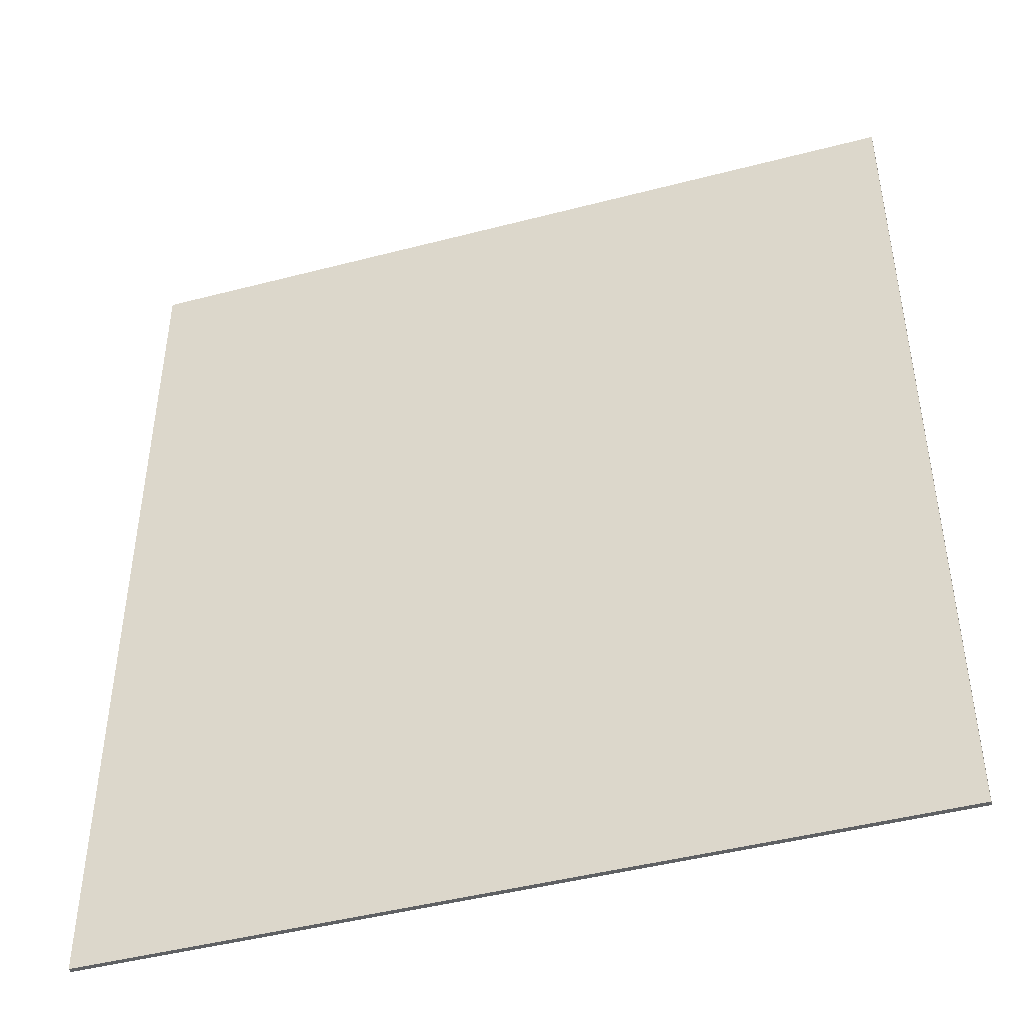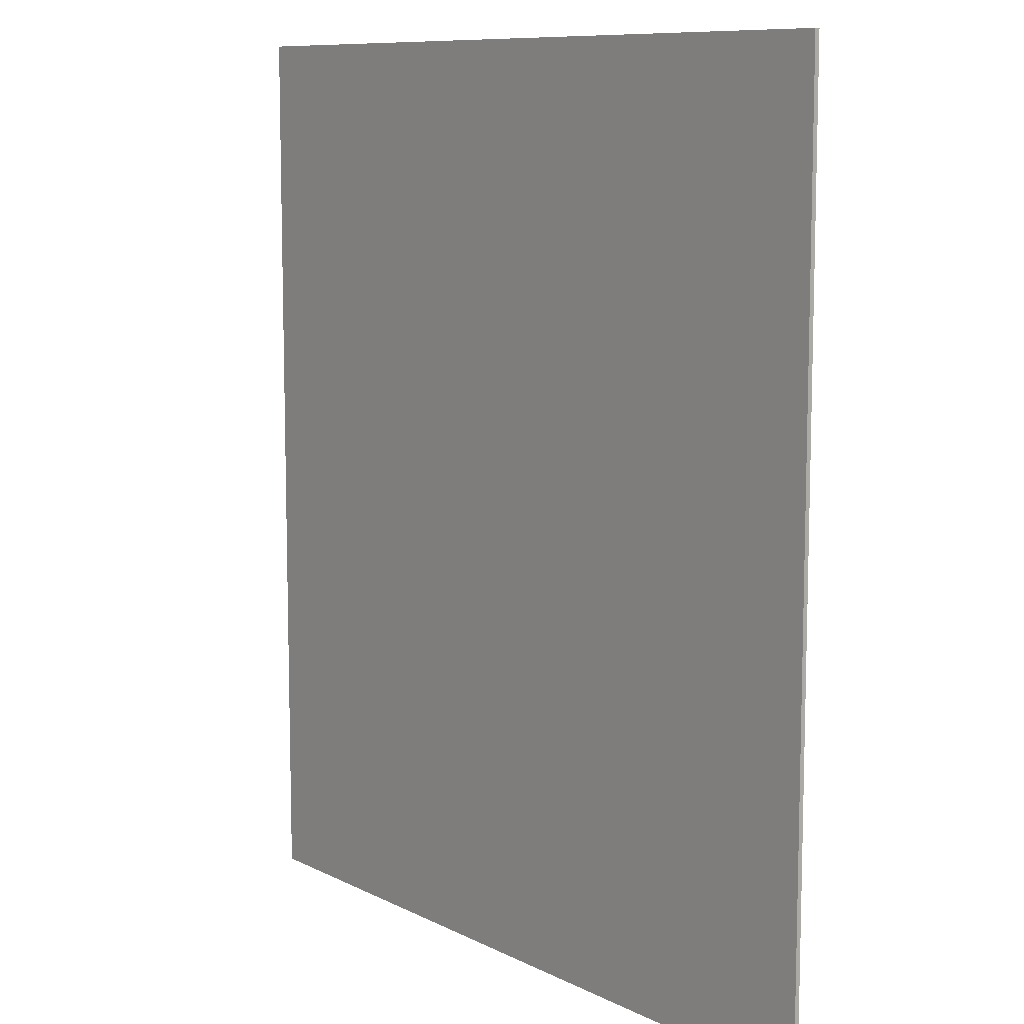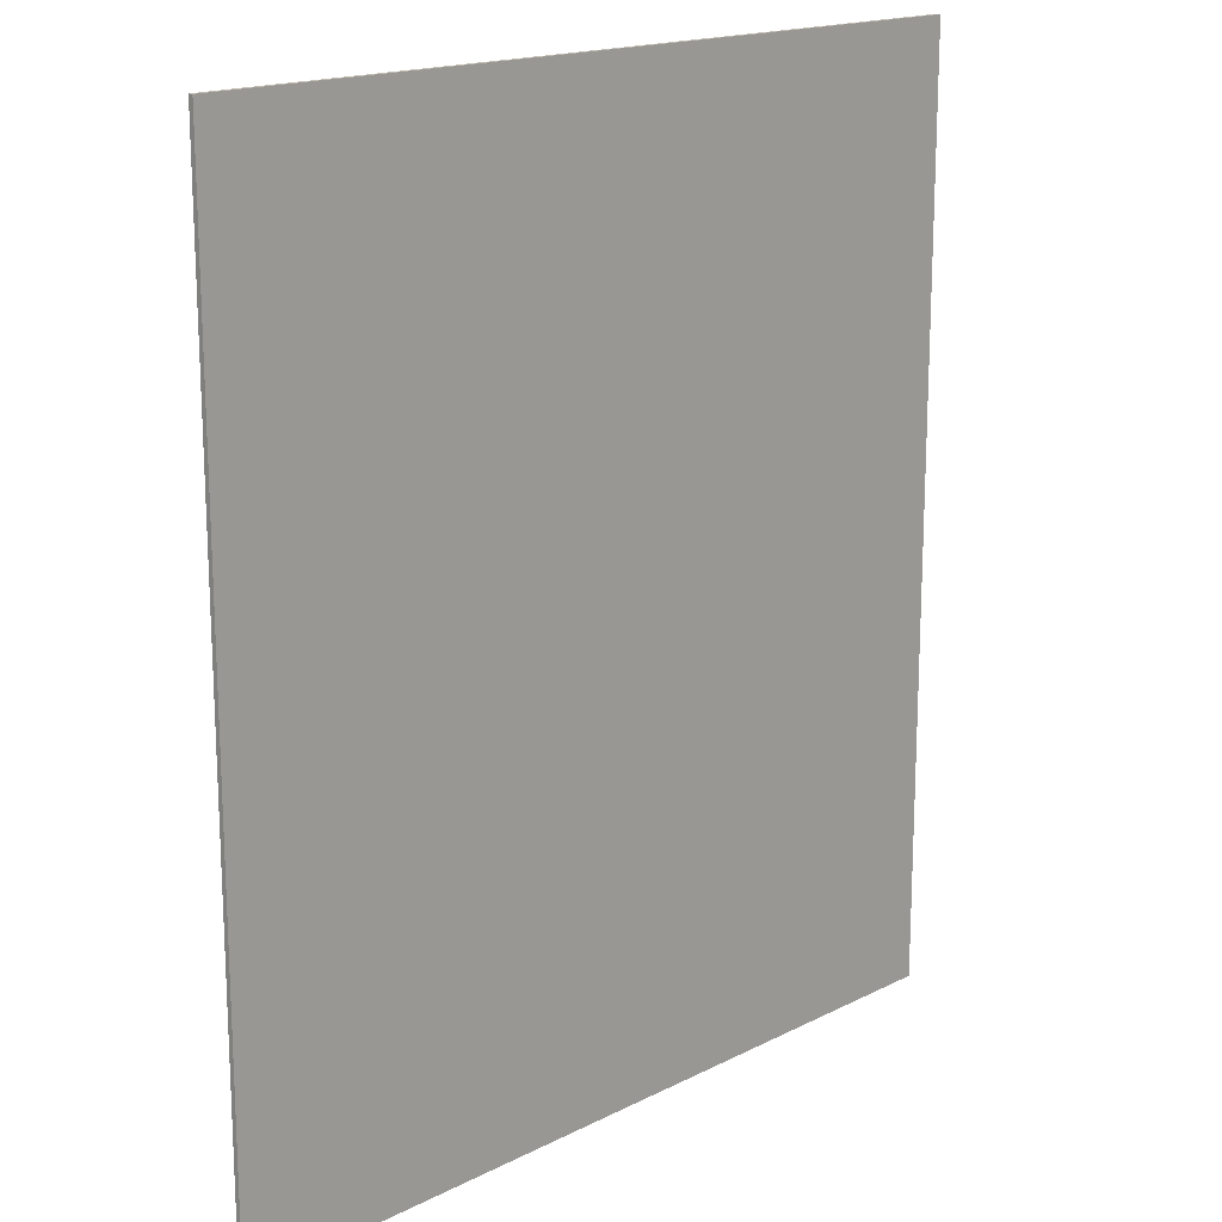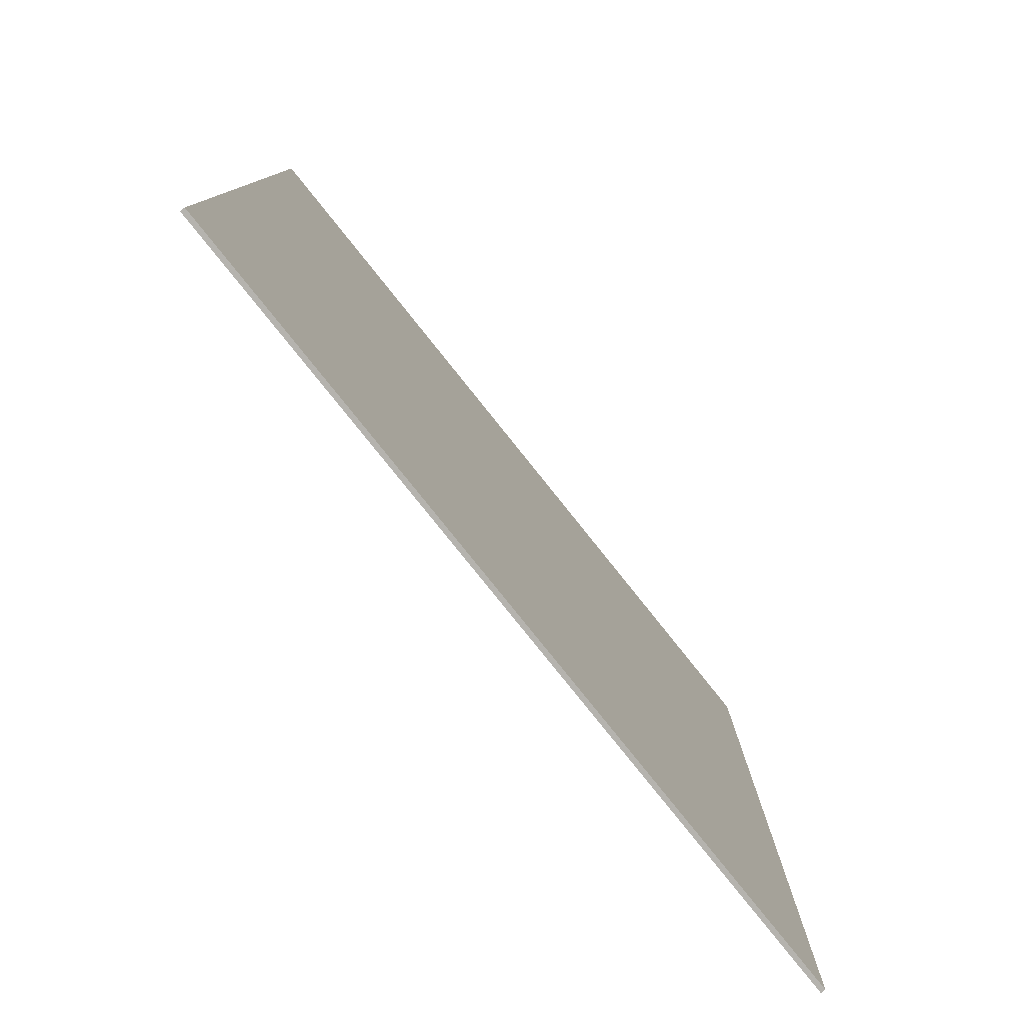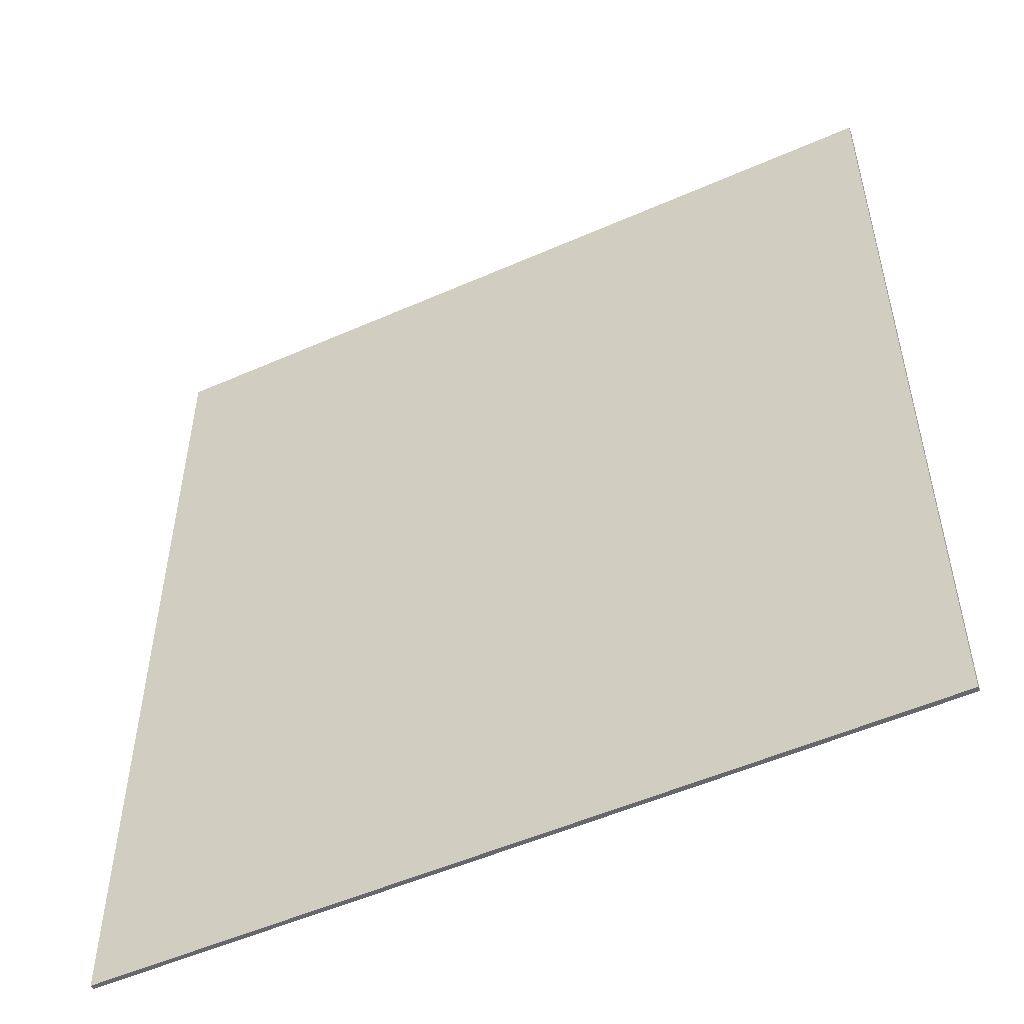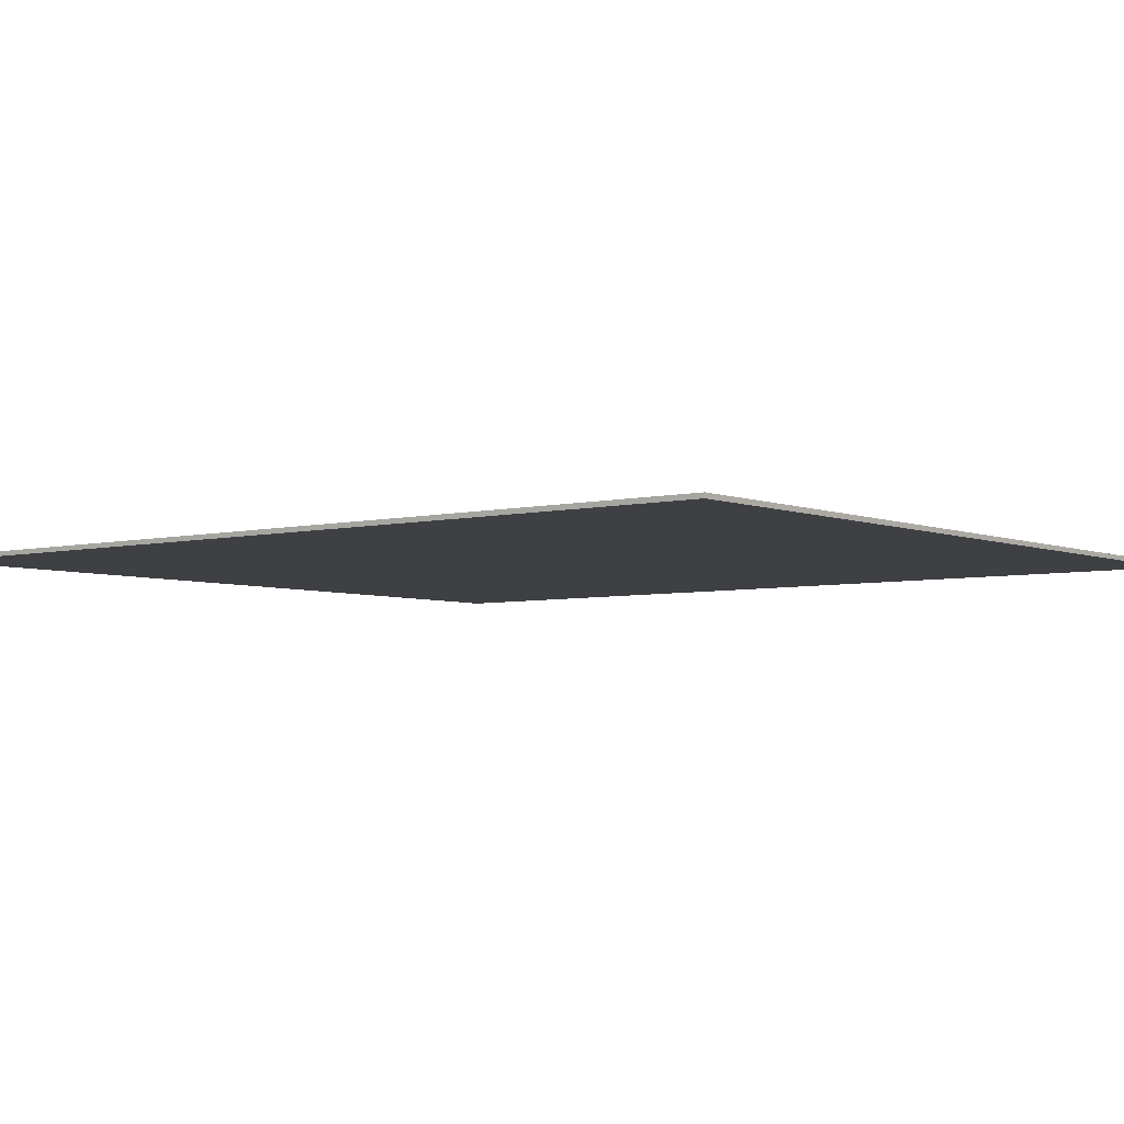
<metadata>
{"format":"obj","ext":"obj","renderer":"f3d","projection":"perspective","resolution":1024,"background":"white","views":[{"elev":-45.4,"azim":-163.2,"up":"+Z"},{"elev":9.6,"azim":-127.9,"up":"+Z"},{"elev":17.0,"azim":-45.4,"up":"+Z"},{"elev":-80.0,"azim":-51.3,"up":"+Z"},{"elev":-52.5,"azim":25.4,"up":"+Z"},{"elev":-4.7,"azim":-51.7,"up":"+Y"}]}
</metadata>
<code>
g default
v -14.97 0.6321 16.78
v 14.97 0.6321 16.78
v -14.97 0.8037 16.78
v 14.97 0.8037 16.78
v -14.97 0.8037 -16.78
v 14.97 0.8037 -16.78
v -14.97 0.6321 -16.78
v 14.97 0.6321 -16.78
g pCube1
f 1 2 4 3
f 3 4 6 5
f 5 6 8 7
f 7 8 2 1
f 2 8 6 4
f 7 1 3 5

</code>
